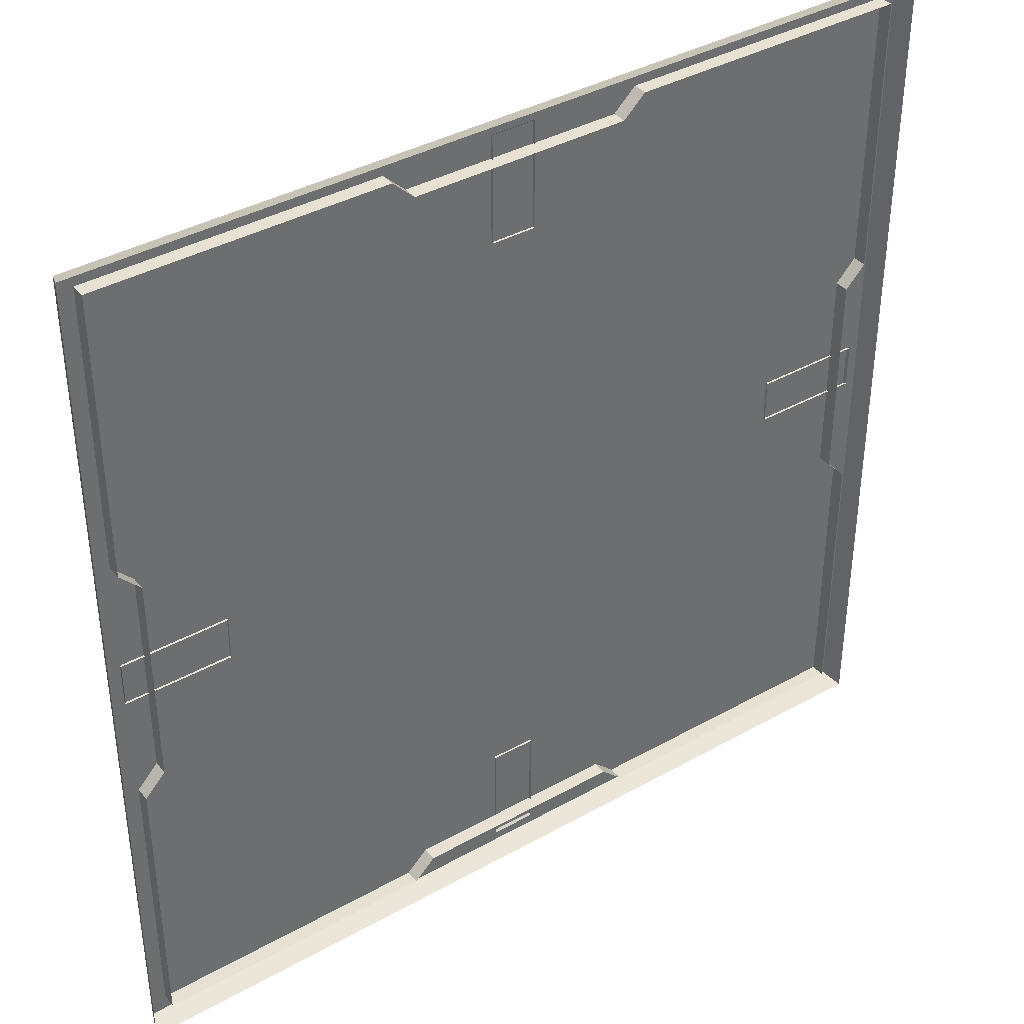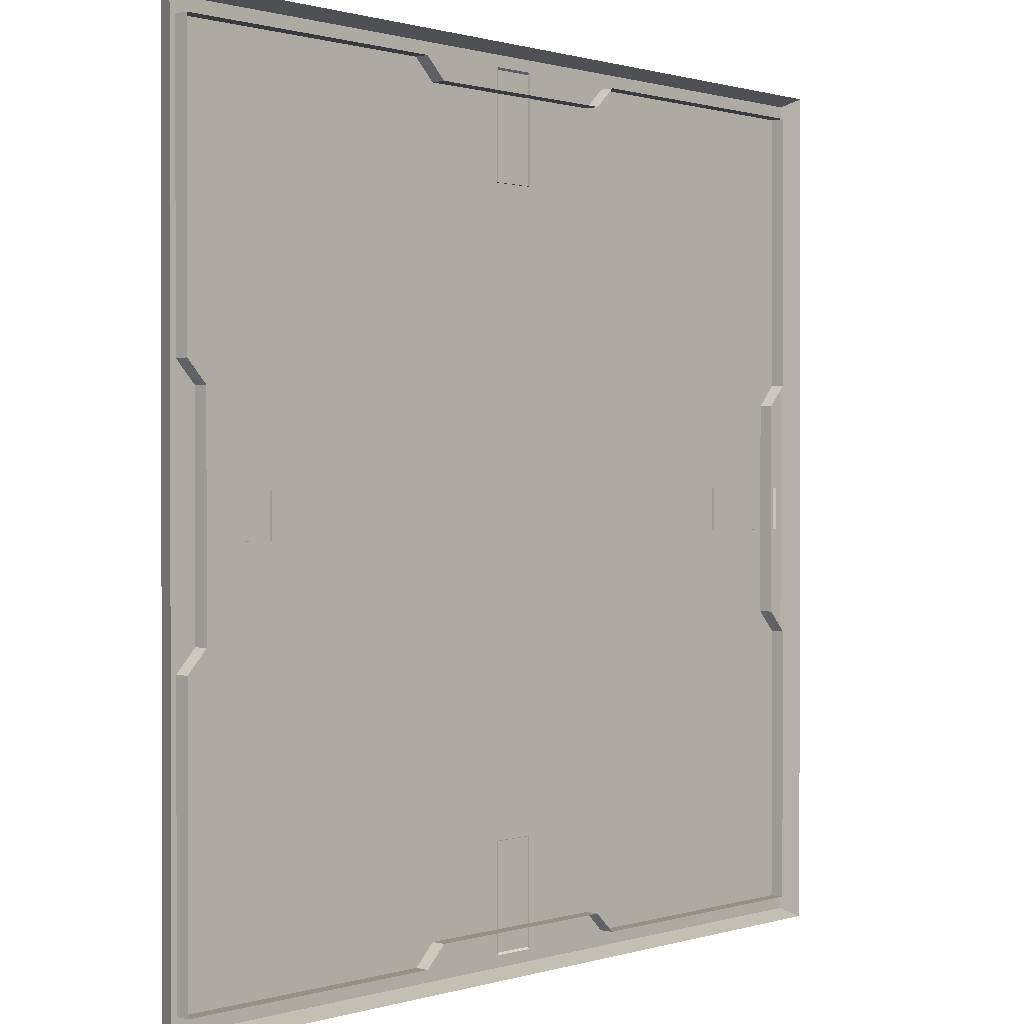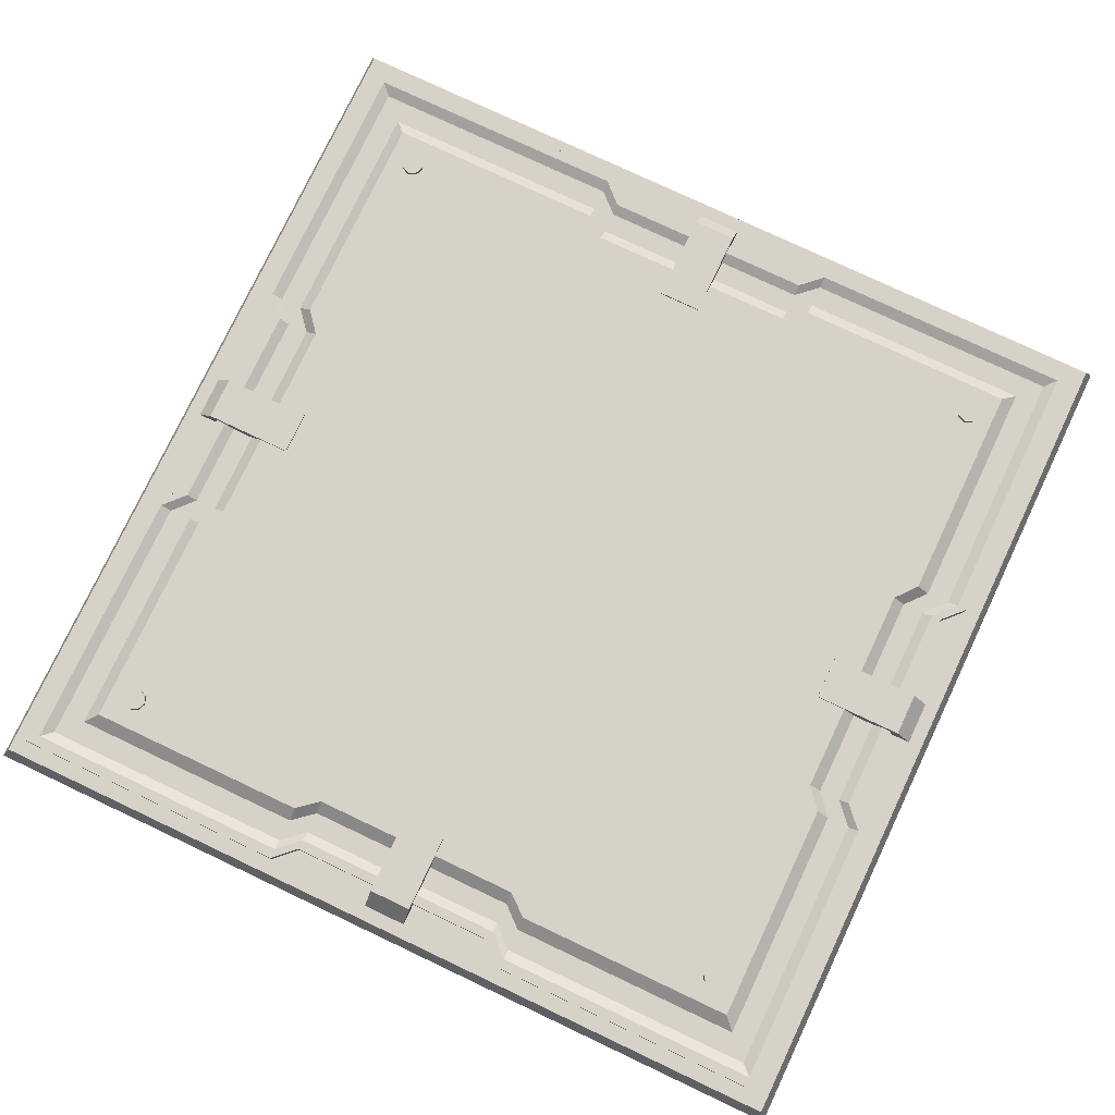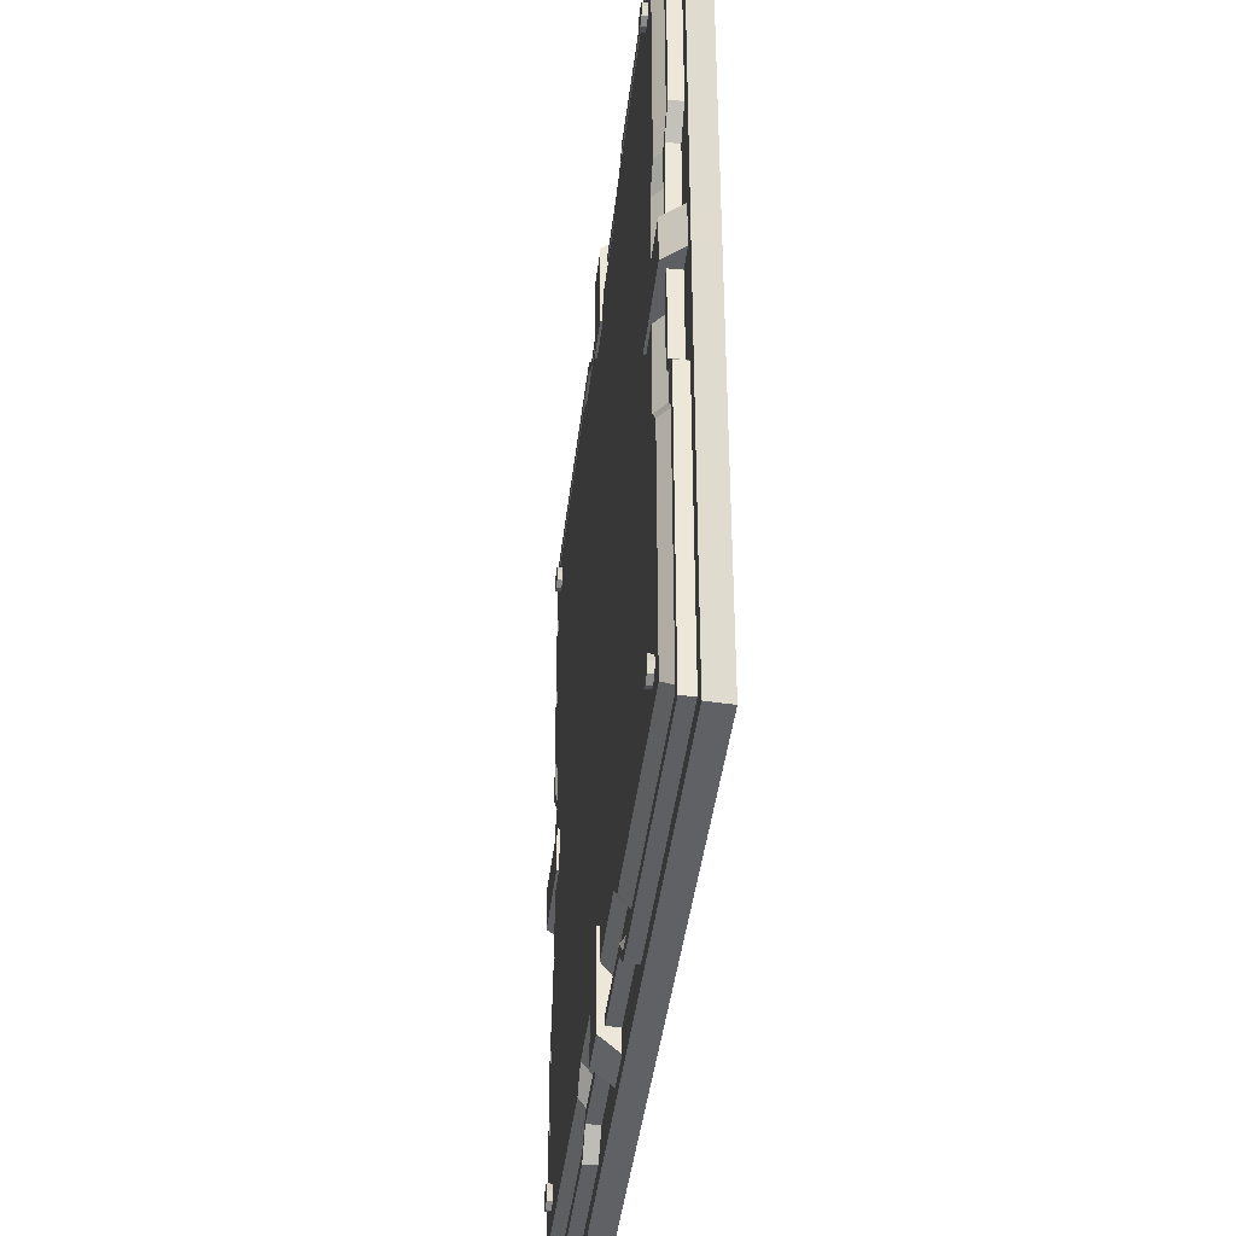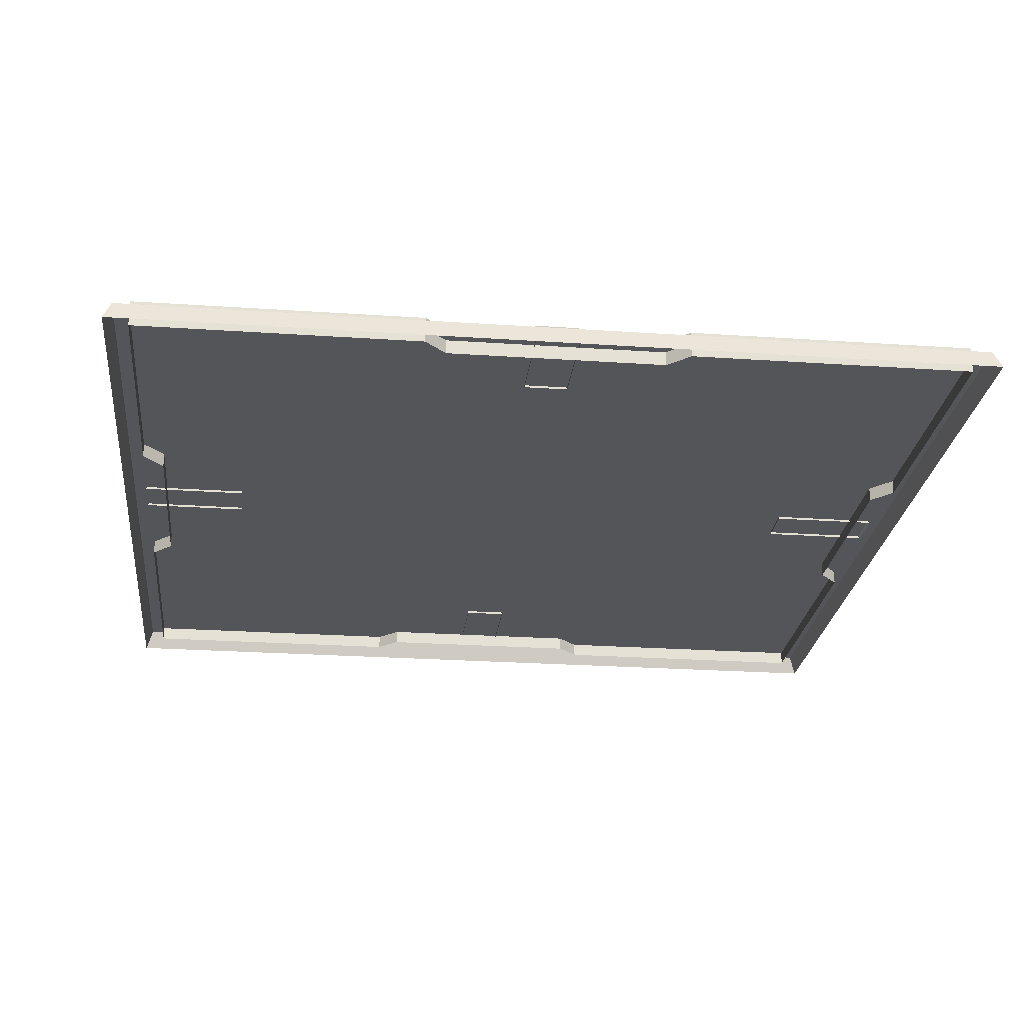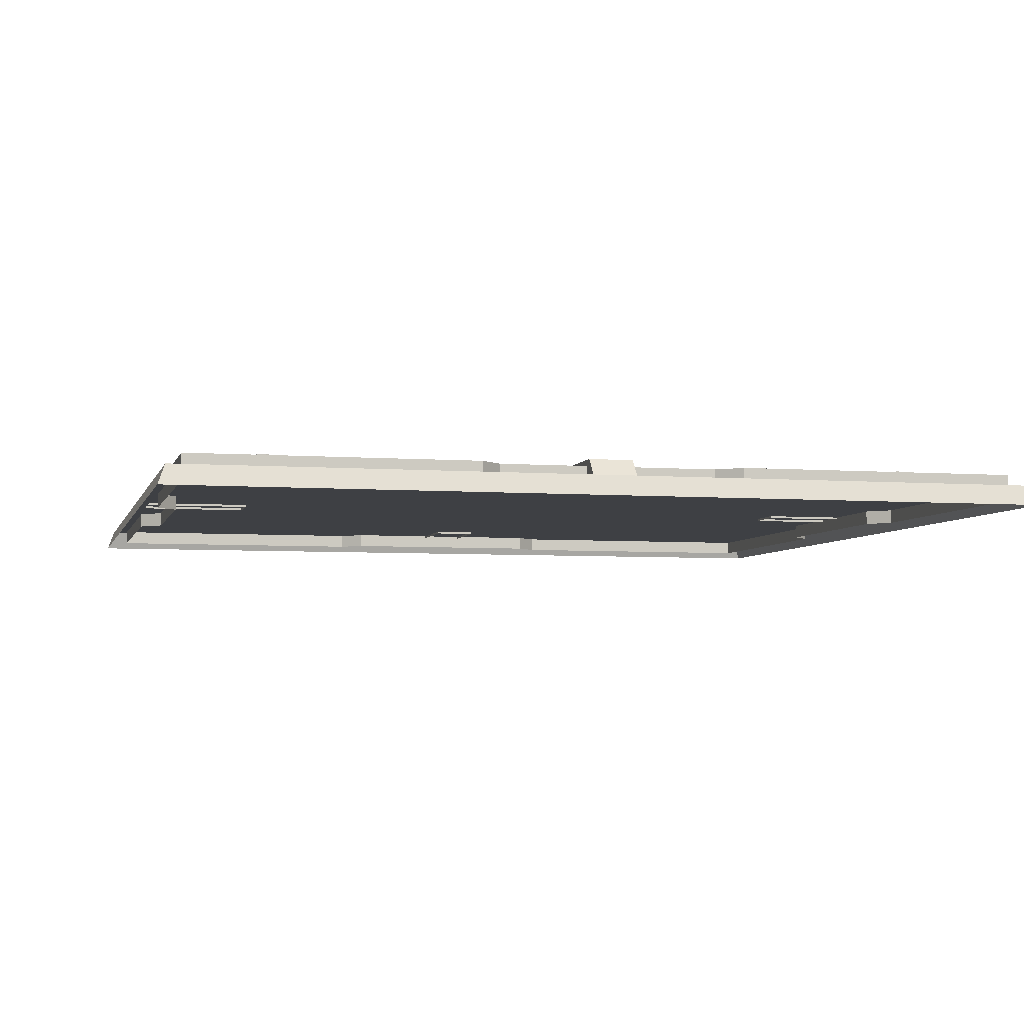
<metadata>
{"format":"obj","ext":"obj","renderer":"f3d","projection":"perspective","resolution":1024,"background":"white","views":[{"elev":38.7,"azim":-35.2,"up":"+Z"},{"elev":0.7,"azim":-47.9,"up":"+Z"},{"elev":77.3,"azim":25.3,"up":"+Y"},{"elev":-40.6,"azim":-96.5,"up":"+Z"},{"elev":-24.7,"azim":-96.4,"up":"+Y"},{"elev":-4.9,"azim":76.1,"up":"+Y"}]}
</metadata>
<code>
o FloorTile_Basic_Plane.014
v 0.05022 0.08725 0.7085
v 0.05022 0.08725 0.9154
v -0.05022 0.08725 0.7085
v -0.05022 0.08725 0.9154
v 0.05022 0.04065 0.7085
v 0.05022 0.04065 0.9553
v -0.05022 0.04065 0.7085
v -0.05022 0.04065 0.9553
v 0.7085 0.08725 -0.05022
v 0.9154 0.08725 -0.05022
v 0.7085 0.08725 0.05022
v 0.9154 0.08725 0.05022
v 0.7085 0.04065 -0.05022
v 0.9553 0.04065 -0.05022
v 0.7085 0.04065 0.05022
v 0.9553 0.04065 0.05022
v -0.05022 0.08725 -0.7085
v -0.05022 0.08725 -0.9154
v 0.05022 0.08725 -0.7085
v 0.05022 0.08725 -0.9154
v -0.05022 0.04065 -0.7085
v -0.05022 0.04065 -0.9553
v 0.05022 0.04065 -0.7085
v 0.05022 0.04065 -0.9553
v -0.7085 0.08725 0.05022
v -0.9154 0.08725 0.05022
v -0.7085 0.08725 -0.05022
v -0.9154 0.08725 -0.05022
v -0.7085 0.04065 0.05022
v -0.9553 0.04065 0.05022
v -0.7085 0.04065 -0.05022
v -0.9553 0.04065 -0.05022
v -0.9832 0.04575 0.9832
v 0.9832 0.04575 0.9832
v -0.9832 0.04575 -0.9832
v 0.9832 0.04575 -0.9832
v -0.9475 0.01293 0.9475
v 0.9475 0.01293 0.9475
v -0.9475 0.01293 -0.9475
v 0.9475 0.01293 -0.9475
v -0.9475 0.07311 -0.9475
v -0.9475 0.07311 0.9475
v 0.9475 0.07311 0.9475
v 0.9475 0.07311 -0.9475
v -0.9241 0.07311 -0.9241
v -0.9241 0.07311 0.9241
v 0.9241 0.07311 0.9241
v 0.9241 0.07311 -0.9241
v -0.9002 0.05943 -0.9002
v -0.9002 0.05943 0.9002
v 0.9002 0.05943 0.9002
v 0.9002 0.05943 -0.9002
v -0.8483 0.05943 -0.8483
v -0.8483 0.05943 0.8483
v 0.8483 0.05943 0.8483
v 0.8483 0.05943 -0.8483
v -0.819 0.08192 -0.819
v -0.819 0.08192 0.819
v 0.819 0.08192 0.819
v 0.819 0.08192 -0.819
v -0.9475 0.01293 -0.2993
v -0.9475 0.01293 0.2993
v 0.9475 0.01293 0.2993
v 0.9475 0.01293 -0.2993
v -0.9475 0.07311 -0.2993
v -0.9475 0.07311 0.2993
v 0.9475 0.07311 0.2993
v 0.9475 0.07311 -0.2993
v -0.9241 0.07311 -0.2993
v -0.9241 0.07311 0.2993
v 0.9241 0.07311 0.2993
v 0.9241 0.07311 -0.2993
v -0.9002 0.05943 -0.2993
v -0.9002 0.05943 0.2993
v 0.9002 0.05943 0.2993
v 0.9002 0.05943 -0.2993
v -0.8483 0.05943 -0.2993
v -0.8483 0.05943 0.2993
v 0.8483 0.05943 0.2993
v 0.8483 0.05943 -0.2993
v -0.819 0.08192 -0.2993
v -0.819 0.08192 0.2993
v 0.819 0.08192 0.2993
v 0.819 0.08192 -0.2993
v -0.298 0.01293 0.9475
v 0.298 0.01293 0.9475
v 0.298 0.01293 -0.9475
v -0.298 0.01293 -0.9475
v -0.298 0.07311 0.9475
v 0.298 0.07311 0.9475
v 0.298 0.07311 -0.9475
v -0.298 0.07311 -0.9475
v -0.298 0.07311 0.9241
v 0.298 0.07311 0.9241
v 0.298 0.07311 -0.9241
v -0.298 0.07311 -0.9241
v -0.298 0.05943 0.9002
v 0.298 0.05943 0.9002
v 0.298 0.05943 -0.9002
v -0.298 0.05943 -0.9002
v -0.298 0.05943 0.8483
v 0.298 0.05943 0.8483
v 0.298 0.05943 -0.8483
v -0.298 0.05943 -0.8483
v -0.298 0.08192 0.819
v 0.298 0.08192 0.819
v 0.298 0.08192 -0.819
v -0.298 0.08192 -0.819
v 0.298 0.08192 0.2993
v -0.298 0.08192 0.2993
v 0.298 0.08192 -0.2993
v -0.298 0.08192 -0.2993
v -0.9001 0.01293 -0.2494
v -0.9001 0.01293 0.2494
v 0.9001 0.01293 0.2494
v 0.9001 0.01293 -0.2494
v -0.9001 0.07311 -0.2494
v -0.9001 0.07311 0.2494
v 0.9001 0.07311 0.2494
v 0.9001 0.07311 -0.2494
v -0.8779 0.07311 -0.2494
v -0.8779 0.07311 0.2494
v 0.8779 0.07311 0.2494
v 0.8779 0.07311 -0.2494
v -0.8552 0.05943 -0.2494
v -0.8552 0.05943 0.2494
v 0.8552 0.05943 0.2494
v 0.8552 0.05943 -0.2494
v -0.8059 0.05943 -0.2494
v -0.8059 0.05943 0.2494
v 0.8059 0.05943 0.2494
v 0.8059 0.05943 -0.2494
v -0.7781 0.08192 -0.2494
v -0.7781 0.08192 0.2494
v 0.7781 0.08192 0.2494
v 0.7781 0.08192 -0.2494
v -0.2831 0.08192 0.2494
v -0.2831 0.08192 -0.2494
v 0.2831 0.08192 0.2494
v 0.2831 0.08192 -0.2494
v -0.2484 0.01293 0.9001
v 0.2484 0.01293 0.9001
v 0.2484 0.01293 -0.9001
v -0.2484 0.01293 -0.9001
v -0.2484 0.07311 0.9001
v 0.2484 0.07311 0.9001
v 0.2484 0.07311 -0.9001
v -0.2484 0.07311 -0.9001
v -0.2484 0.07311 0.8779
v 0.2484 0.07311 0.8779
v 0.2484 0.07311 -0.8779
v -0.2484 0.07311 -0.8779
v -0.2484 0.05943 0.8552
v 0.2484 0.05943 0.8552
v 0.2484 0.05943 -0.8552
v -0.2484 0.05943 -0.8552
v -0.2484 0.05943 0.8059
v 0.2484 0.05943 0.8059
v 0.2484 0.05943 -0.8059
v -0.2484 0.05943 -0.8059
v -0.2484 0.08192 0.7781
v 0.2484 0.08192 0.7781
v 0.2484 0.08192 -0.7781
v -0.2484 0.08192 -0.7781
v 0.2484 0.08192 0.2843
v -0.2484 0.08192 0.2843
v 0.2484 0.08192 -0.2843
v -0.2484 0.08192 -0.2843
v 0.2359 0.08192 0.2369
v -0.2359 0.08192 0.2369
v 0.2359 0.08192 -0.2369
v -0.2359 0.08192 -0.2369
v 1 0 -1
v 1 0 1
v -1 0 1
v -1 0 -1
v -0.7565 0.06846 0.7241
v -0.7565 0.09336 0.7241
v -0.7381 0.06846 0.7317
v -0.7381 0.09336 0.7317
v -0.7305 0.06846 0.7501
v -0.7305 0.09336 0.7501
v -0.7381 0.06846 0.7685
v -0.7381 0.09336 0.7685
v -0.7565 0.06846 0.7761
v -0.7565 0.09336 0.7761
v -0.7749 0.06846 0.7685
v -0.7749 0.09336 0.7685
v -0.7825 0.06846 0.7501
v -0.7825 0.09336 0.7501
v -0.7749 0.06846 0.7317
v -0.7749 0.09336 0.7317
v 0.7565 0.06846 0.7241
v 0.7565 0.09336 0.7241
v 0.7381 0.06846 0.7317
v 0.7381 0.09336 0.7317
v 0.7305 0.06846 0.7501
v 0.7305 0.09336 0.7501
v 0.7381 0.06846 0.7685
v 0.7381 0.09336 0.7685
v 0.7565 0.06846 0.7761
v 0.7565 0.09336 0.7761
v 0.7749 0.06846 0.7685
v 0.7749 0.09336 0.7685
v 0.7825 0.06846 0.7501
v 0.7825 0.09336 0.7501
v 0.7749 0.06846 0.7317
v 0.7749 0.09336 0.7317
v -0.7565 0.06846 -0.7241
v -0.7565 0.09336 -0.7241
v -0.7381 0.06846 -0.7317
v -0.7381 0.09336 -0.7317
v -0.7305 0.06846 -0.7501
v -0.7305 0.09336 -0.7501
v -0.7381 0.06846 -0.7685
v -0.7381 0.09336 -0.7685
v -0.7565 0.06846 -0.7761
v -0.7565 0.09336 -0.7761
v -0.7749 0.06846 -0.7685
v -0.7749 0.09336 -0.7685
v -0.7825 0.06846 -0.7501
v -0.7825 0.09336 -0.7501
v -0.7749 0.06846 -0.7317
v -0.7749 0.09336 -0.7317
v 0.7565 0.06846 -0.7241
v 0.7565 0.09336 -0.7241
v 0.7381 0.06846 -0.7317
v 0.7381 0.09336 -0.7317
v 0.7305 0.06846 -0.7501
v 0.7305 0.09336 -0.7501
v 0.7381 0.06846 -0.7685
v 0.7381 0.09336 -0.7685
v 0.7565 0.06846 -0.7761
v 0.7565 0.09336 -0.7761
v 0.7749 0.06846 -0.7685
v 0.7749 0.09336 -0.7685
v 0.7825 0.06846 -0.7501
v 0.7825 0.09336 -0.7501
v 0.7749 0.06846 -0.7317
v 0.7749 0.09336 -0.7317
f 2 1 3 4
f 1 5 7 3
f 3 7 8 4
f 4 8 6 2
f 2 6 5 1
f 10 9 11 12
f 9 13 15 11
f 11 15 16 12
f 12 16 14 10
f 10 14 13 9
f 18 17 19 20
f 17 21 23 19
f 19 23 24 20
f 20 24 22 18
f 18 22 21 17
f 26 25 27 28
f 25 29 31 27
f 27 31 32 28
f 28 32 30 26
f 26 30 29 25
f 33 34 36 35
f 104 53 57 108
f 111 84 60 107
f 102 55 59 106
f 80 56 60 84
f 78 54 58 82
f 53 77 81 57
f 130 78 82 134
f 55 79 83 59
f 132 80 84 136
f 106 59 83 109
f 140 136 84 111
f 133 138 112 81
f 171 140 111 167
f 58 105 110 82
f 162 106 109 165
f 54 101 105 58
f 158 102 106 162
f 81 112 108 57
f 167 111 107 163
f 56 103 107 60
f 160 104 108 164
f 165 109 139 169
f 169 139 140 171
f 82 110 137 134
f 134 137 138 133
f 109 83 135 139
f 139 135 136 140
f 79 131 135 83
f 131 132 136 135
f 77 129 133 81
f 129 130 134 133
f 137 170 172 138
f 170 169 171 172
f 110 166 170 137
f 166 165 169 170
f 33 175 174 34
f 103 159 163 107
f 159 160 164 163
f 112 168 164 108
f 168 167 163 164
f 101 157 161 105
f 157 158 162 161
f 105 161 166 110
f 161 162 165 166
f 138 172 168 112
f 172 171 167 168
f 36 173 176 35
f 35 176 175 33
f 34 174 173 36
f 66 42 46 70
f 64 40 44 68
f 62 37 42 66
f 88 39 41 92
f 86 38 43 90
f 96 45 49 100
f 92 41 45 96
f 90 43 47 94
f 68 44 48 72
f 76 52 56 80
f 94 47 51 98
f 72 48 52 76
f 70 46 50 74
f 74 50 54 78
f 100 49 53 104
f 98 51 55 102
f 49 73 77 53
f 126 74 78 130
f 45 69 73 49
f 122 70 74 126
f 47 71 75 51
f 124 72 76 128
f 51 75 79 55
f 128 76 80 132
f 43 67 71 47
f 120 68 72 124
f 39 61 65 41
f 114 62 66 118
f 38 63 67 43
f 116 64 68 120
f 41 65 69 45
f 118 66 70 122
f 50 97 101 54
f 154 98 102 158
f 52 99 103 56
f 156 100 104 160
f 46 93 97 50
f 150 94 98 154
f 42 89 93 46
f 146 90 94 150
f 44 91 95 48
f 148 92 96 152
f 48 95 99 52
f 152 96 100 156
f 37 85 89 42
f 142 86 90 146
f 40 87 91 44
f 144 88 92 148
f 65 117 121 69
f 117 118 122 121
f 63 115 119 67
f 115 116 120 119
f 61 113 117 65
f 113 114 118 117
f 67 119 123 71
f 119 120 124 123
f 75 127 131 79
f 127 128 132 131
f 71 123 127 75
f 123 124 128 127
f 69 121 125 73
f 121 122 126 125
f 73 125 129 77
f 125 126 130 129
f 87 143 147 91
f 143 144 148 147
f 85 141 145 89
f 141 142 146 145
f 95 151 155 99
f 151 152 156 155
f 91 147 151 95
f 147 148 152 151
f 89 145 149 93
f 145 146 150 149
f 93 149 153 97
f 149 150 154 153
f 99 155 159 103
f 155 156 160 159
f 97 153 157 101
f 153 154 158 157
f 177 178 180 179
f 179 180 182 181
f 181 182 184 183
f 183 184 186 185
f 185 186 188 187
f 187 188 190 189
f 180 178 192 190 188 186 184 182
f 189 190 192 191
f 191 192 178 177
f 193 195 196 194
f 195 197 198 196
f 197 199 200 198
f 199 201 202 200
f 201 203 204 202
f 203 205 206 204
f 196 198 200 202 204 206 208 194
f 205 207 208 206
f 207 193 194 208
f 209 211 212 210
f 211 213 214 212
f 213 215 216 214
f 215 217 218 216
f 217 219 220 218
f 219 221 222 220
f 212 214 216 218 220 222 224 210
f 221 223 224 222
f 223 209 210 224
f 225 226 228 227
f 227 228 230 229
f 229 230 232 231
f 231 232 234 233
f 233 234 236 235
f 235 236 238 237
f 228 226 240 238 236 234 232 230
f 237 238 240 239
f 239 240 226 225

</code>
